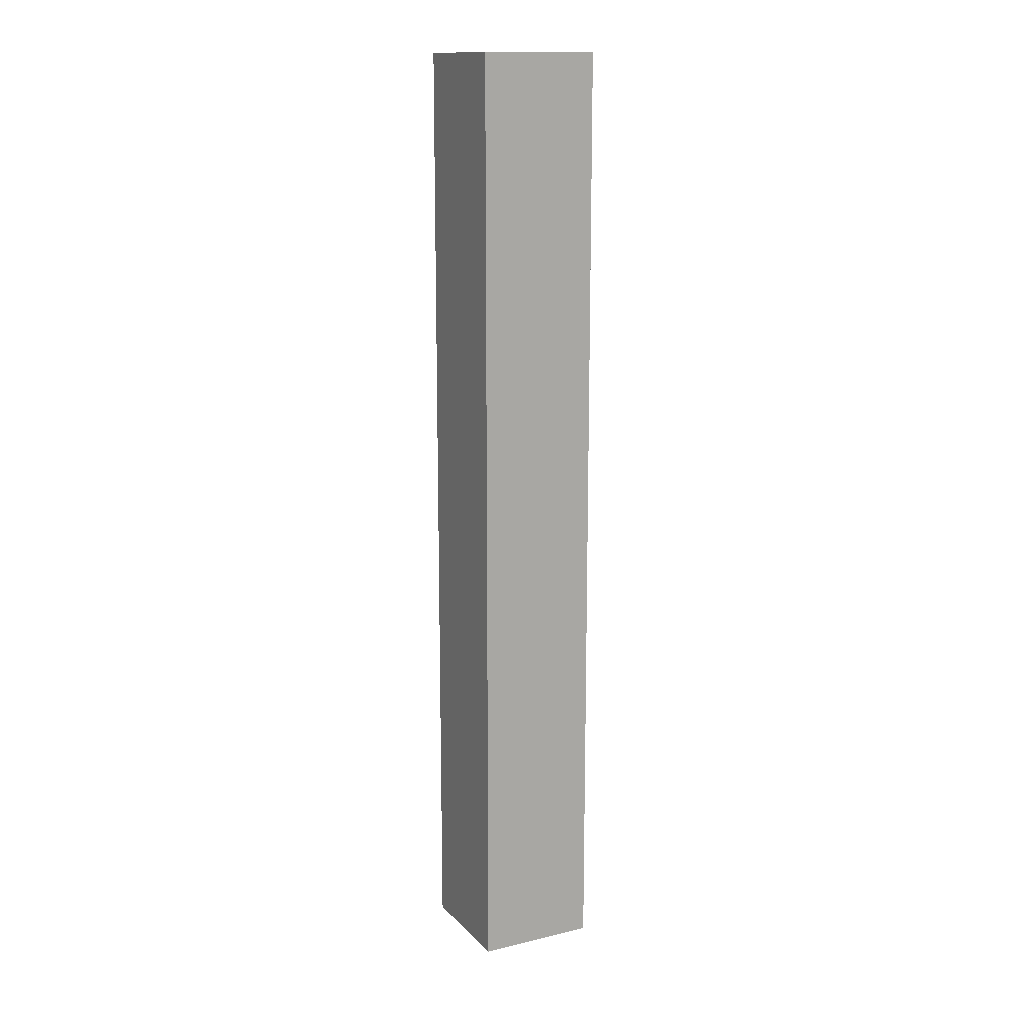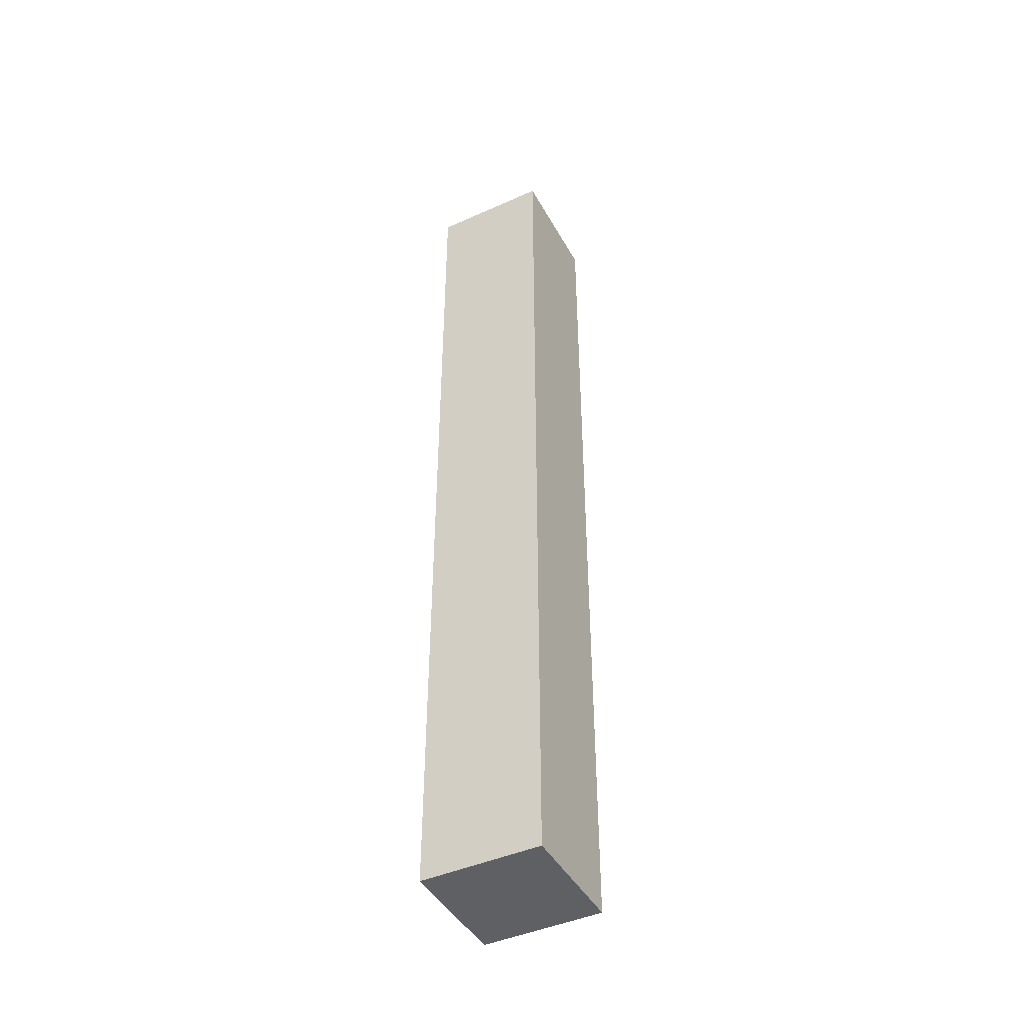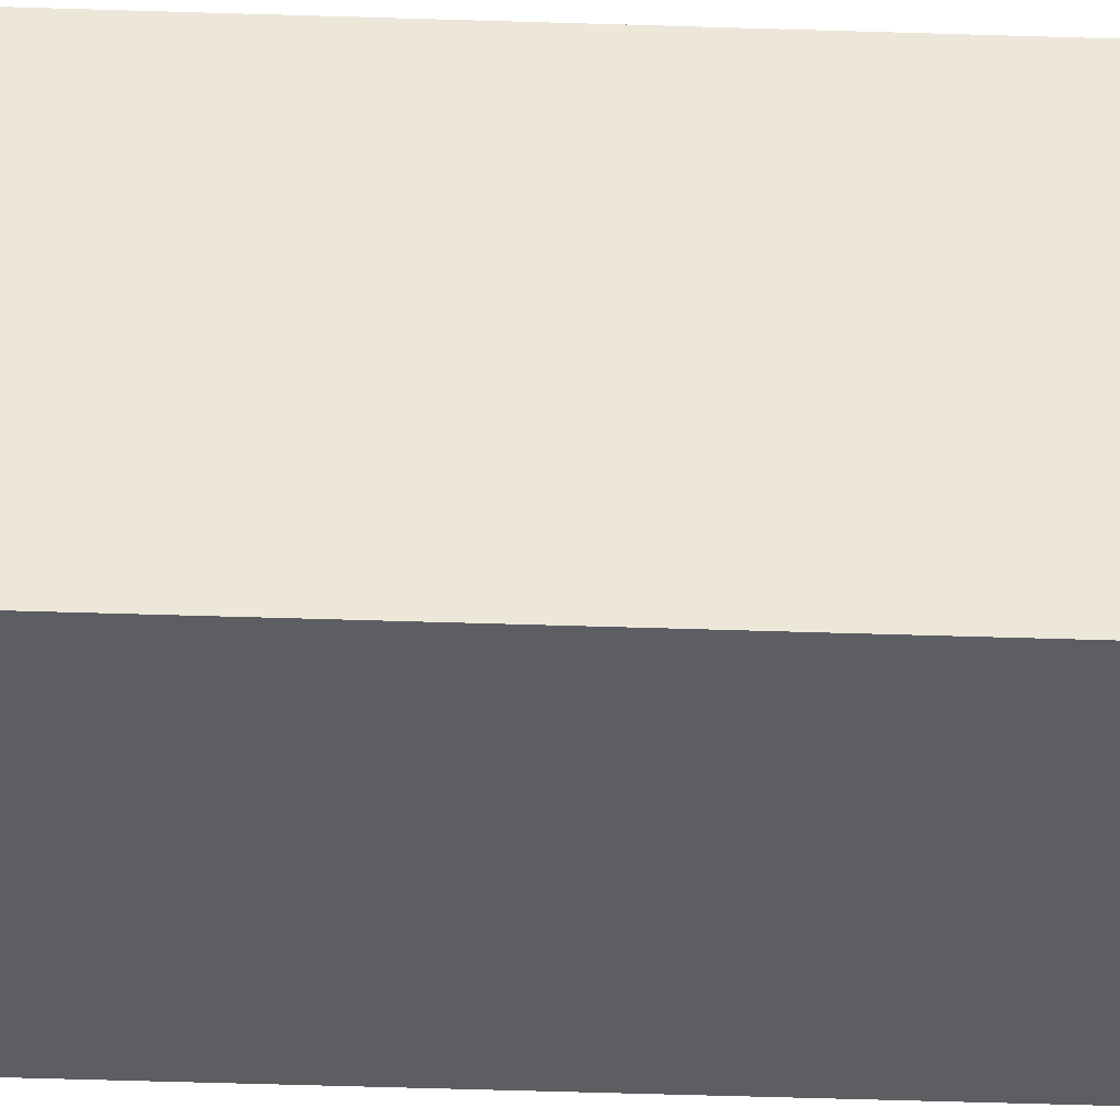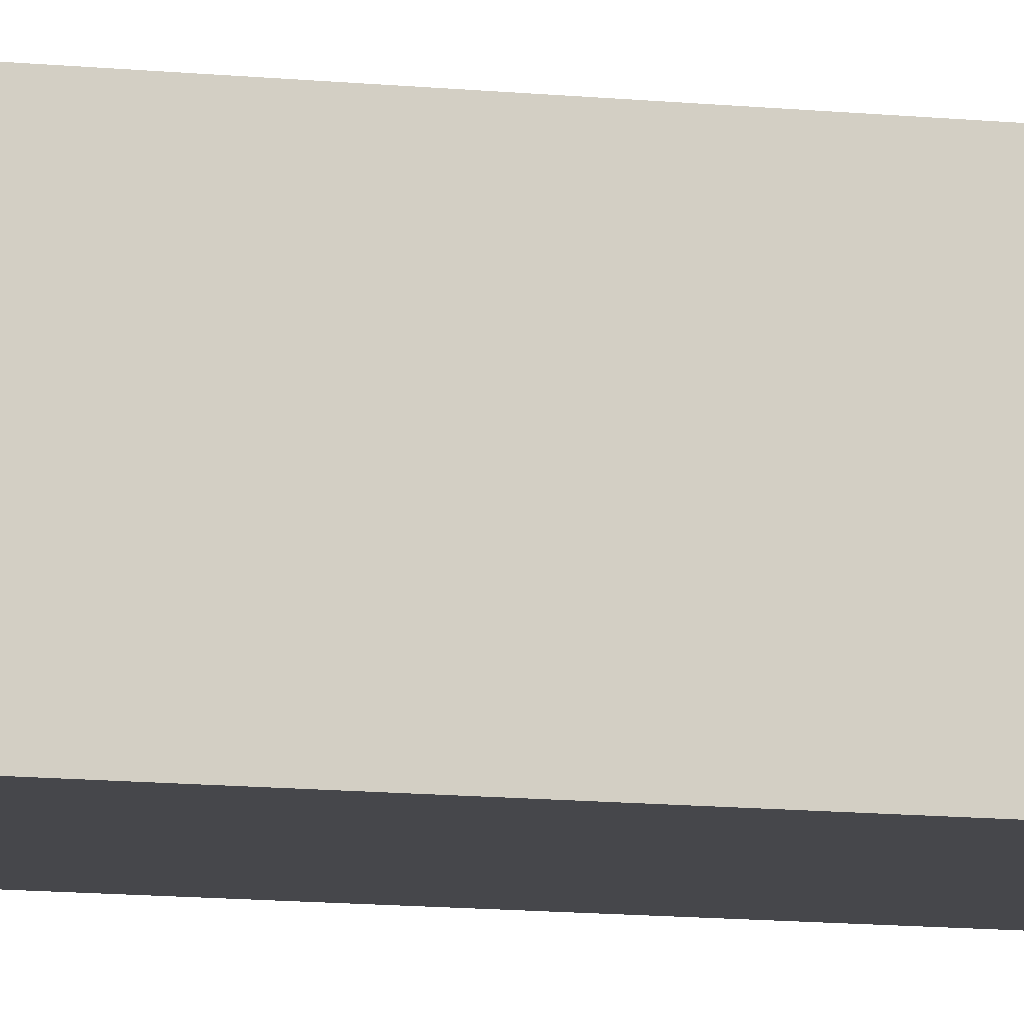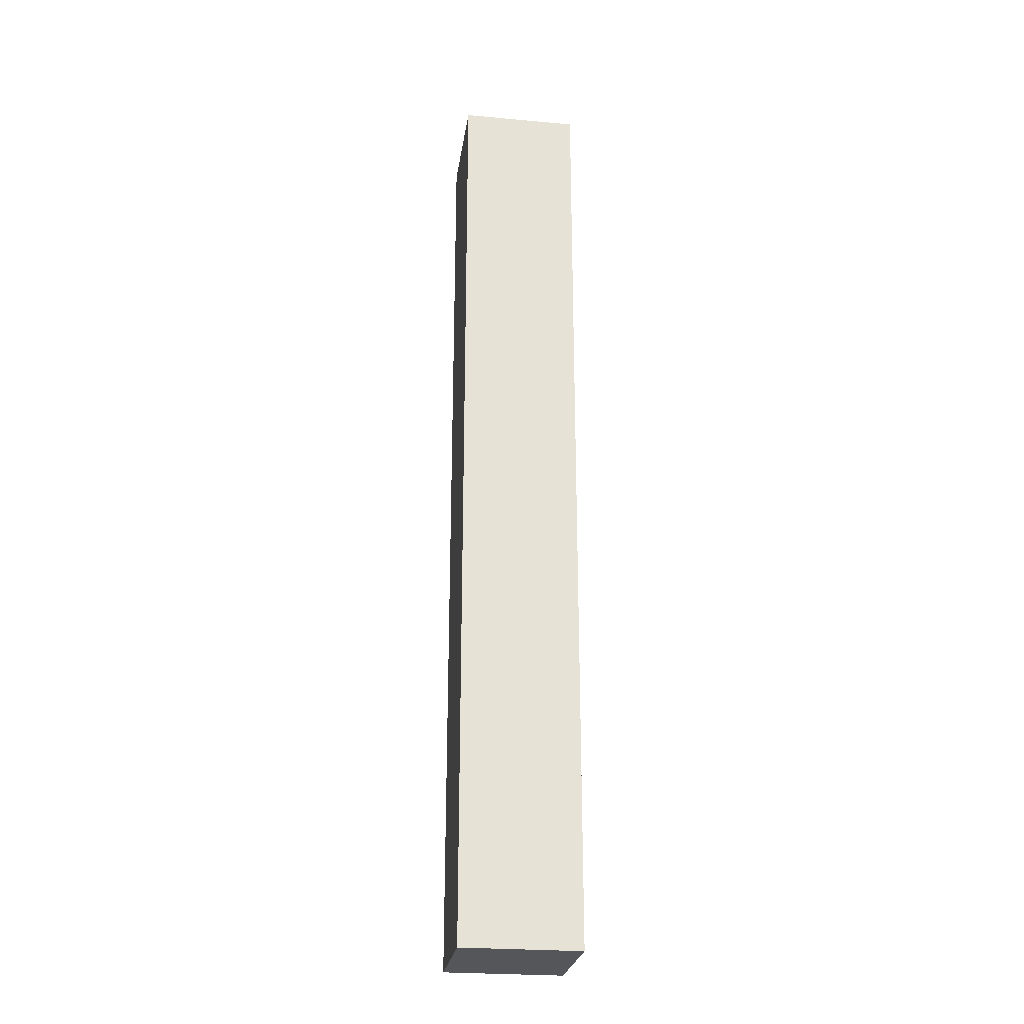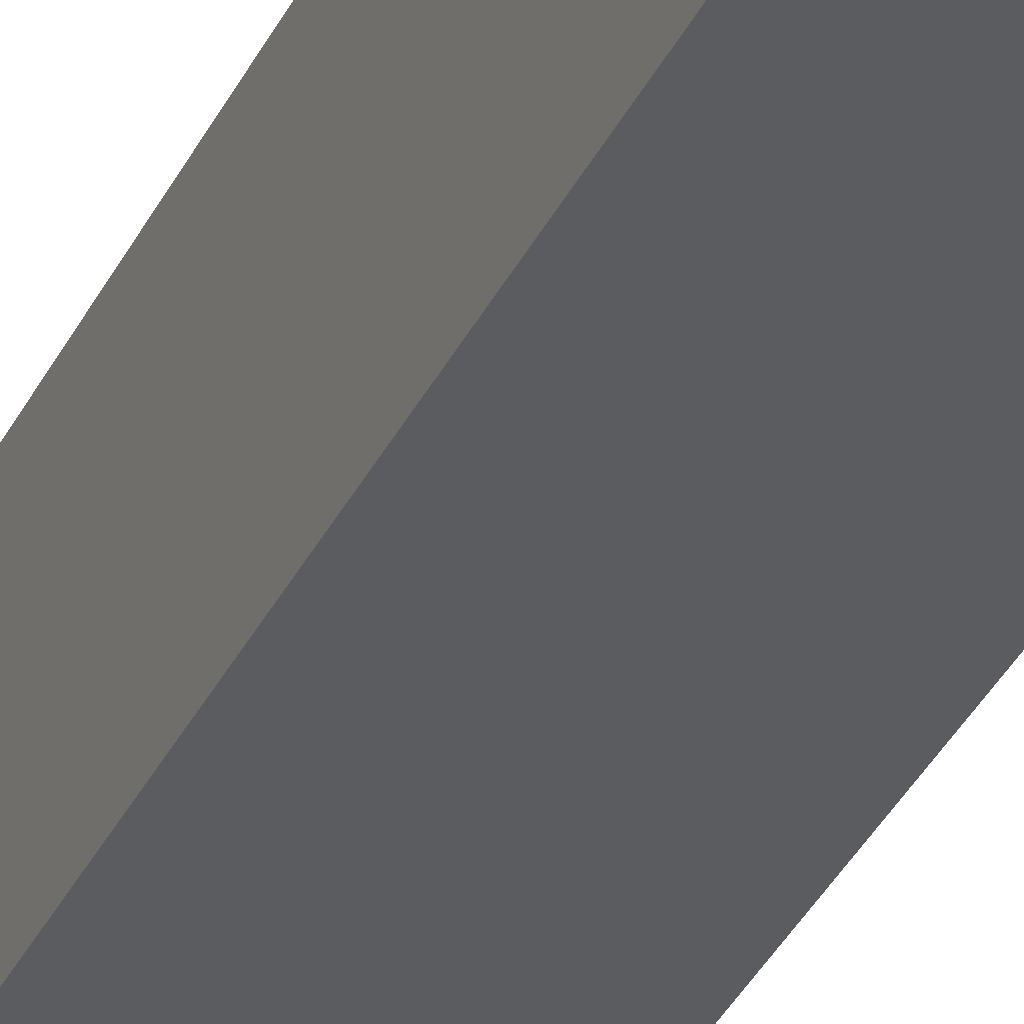
<metadata>
{"format":"obj","ext":"obj","renderer":"f3d","projection":"perspective","resolution":1024,"background":"white","views":[{"elev":14.2,"azim":-117.2,"up":"+Y"},{"elev":-44.6,"azim":27.5,"up":"+Y"},{"elev":-38.3,"azim":-92.5,"up":"+Z"},{"elev":-10.7,"azim":-105.0,"up":"+Z"},{"elev":-25.6,"azim":81.8,"up":"+Y"},{"elev":-33.7,"azim":-22.3,"up":"+Z"}]}
</metadata>
<code>
o Cube.4147_0046
v -1.435 0.573 1.04
v -1.435 0.573 1.024
v -1.421 0.573 1.04
v -1.421 0.573 1.024
v -1.435 0.693 1.04
v -1.435 0.693 1.024
v -1.421 0.693 1.04
v -1.421 0.693 1.024
f 3 5 1
f 2 3 1
f 6 7 8
f 2 8 4
f 4 7 3
f 1 6 2
f 3 7 5
f 2 4 3
f 6 5 7
f 2 6 8
f 4 8 7
f 1 5 6

</code>
